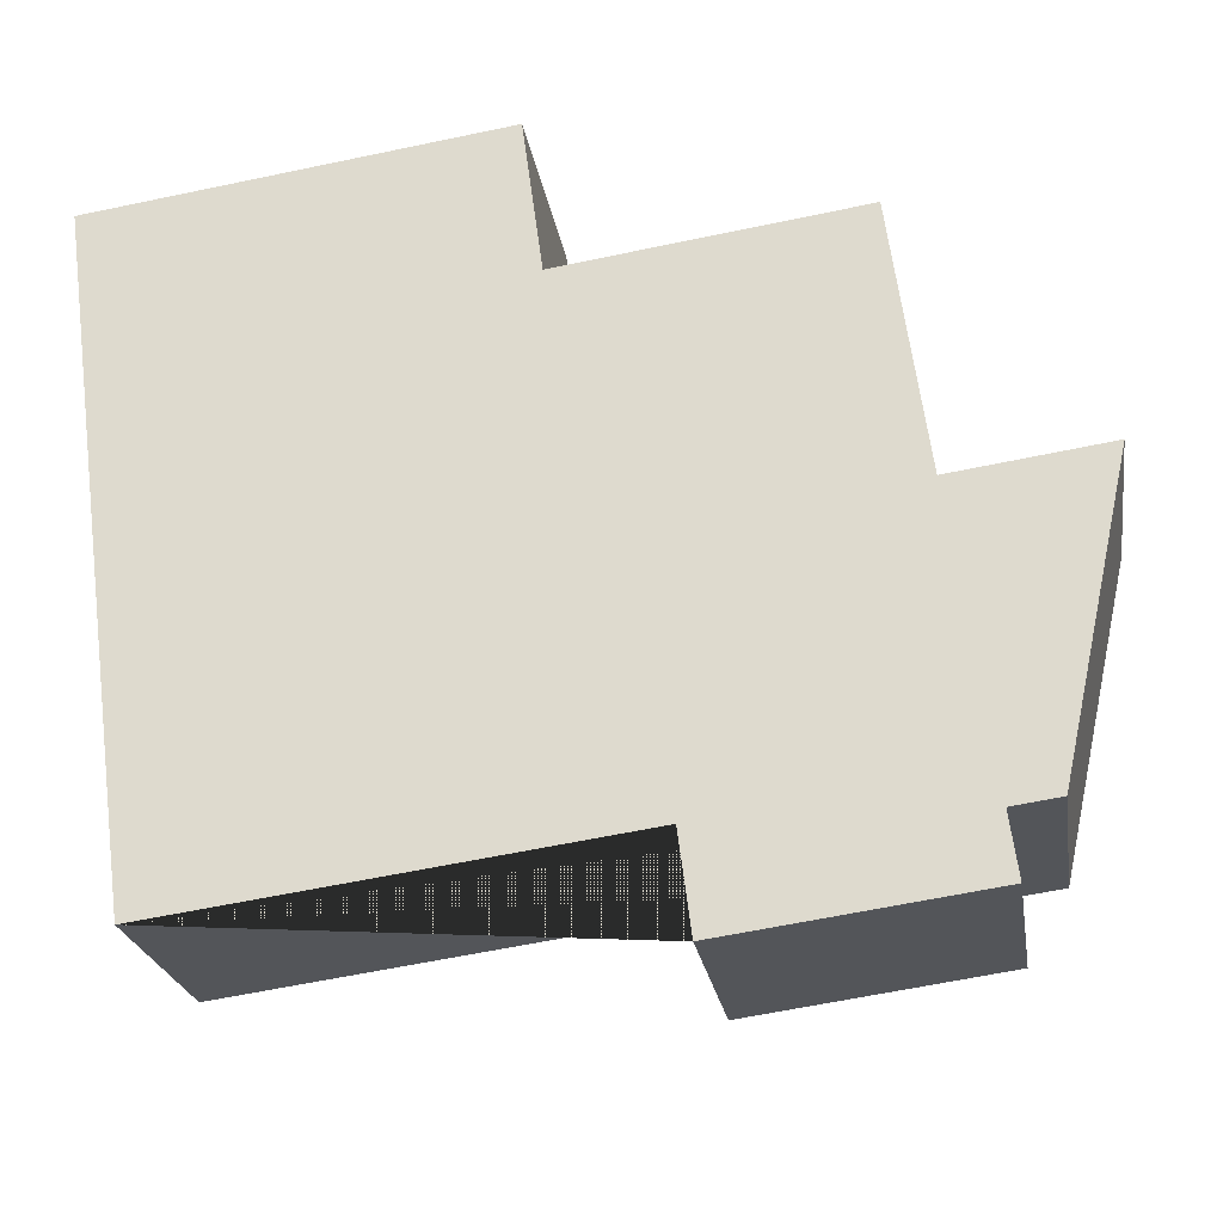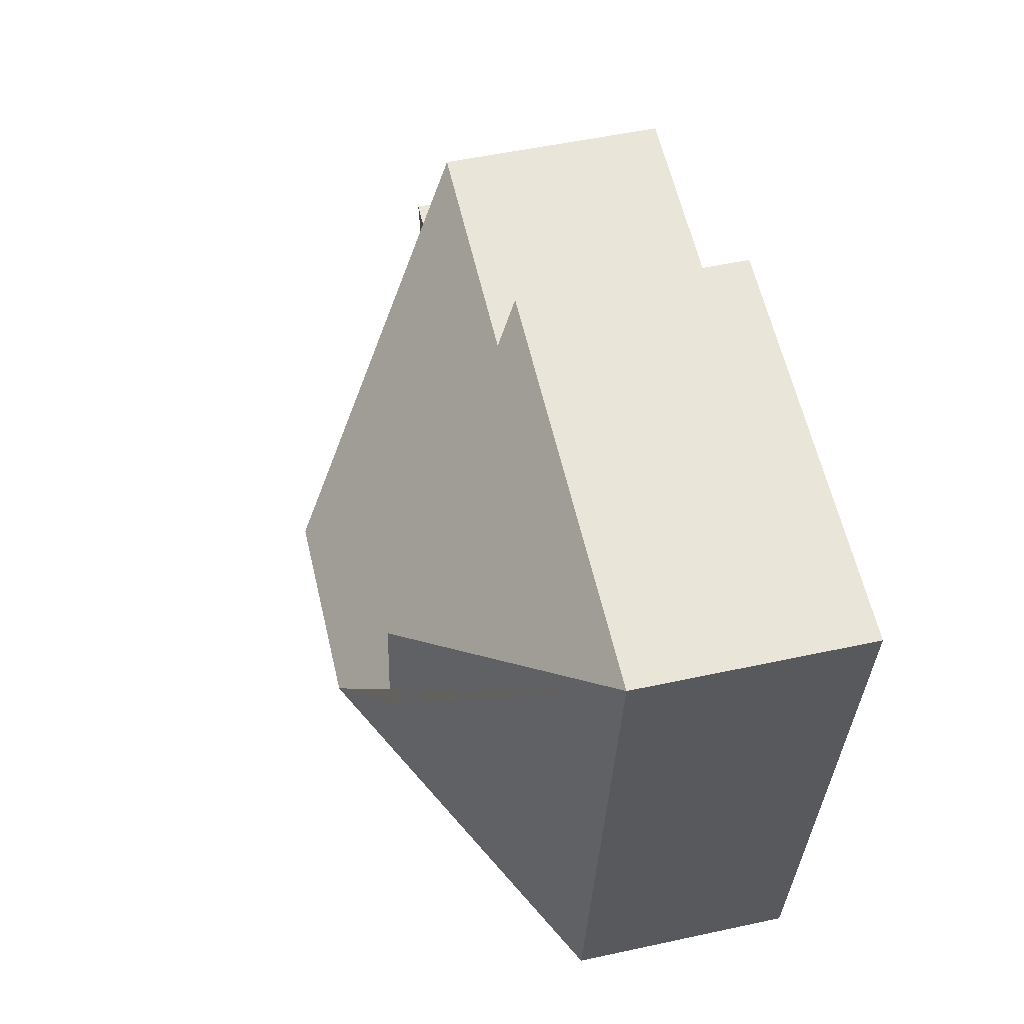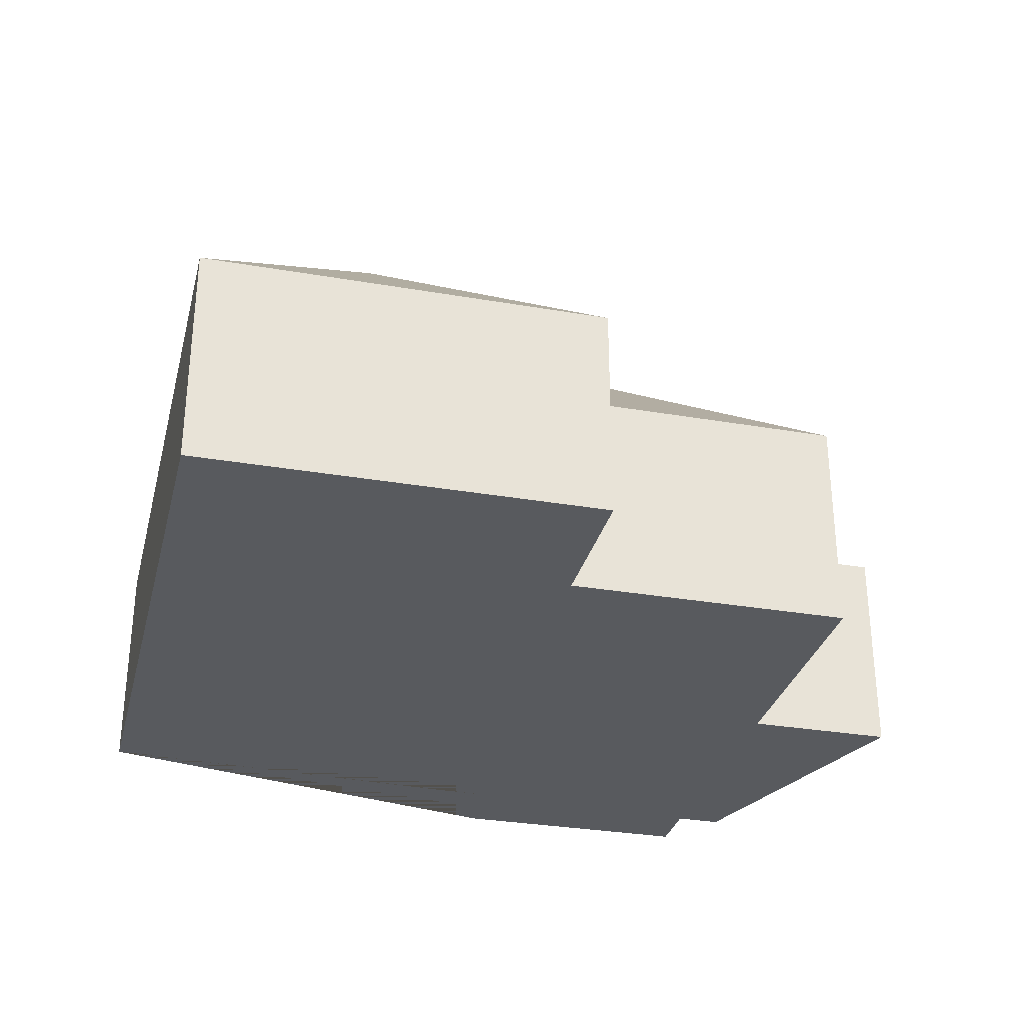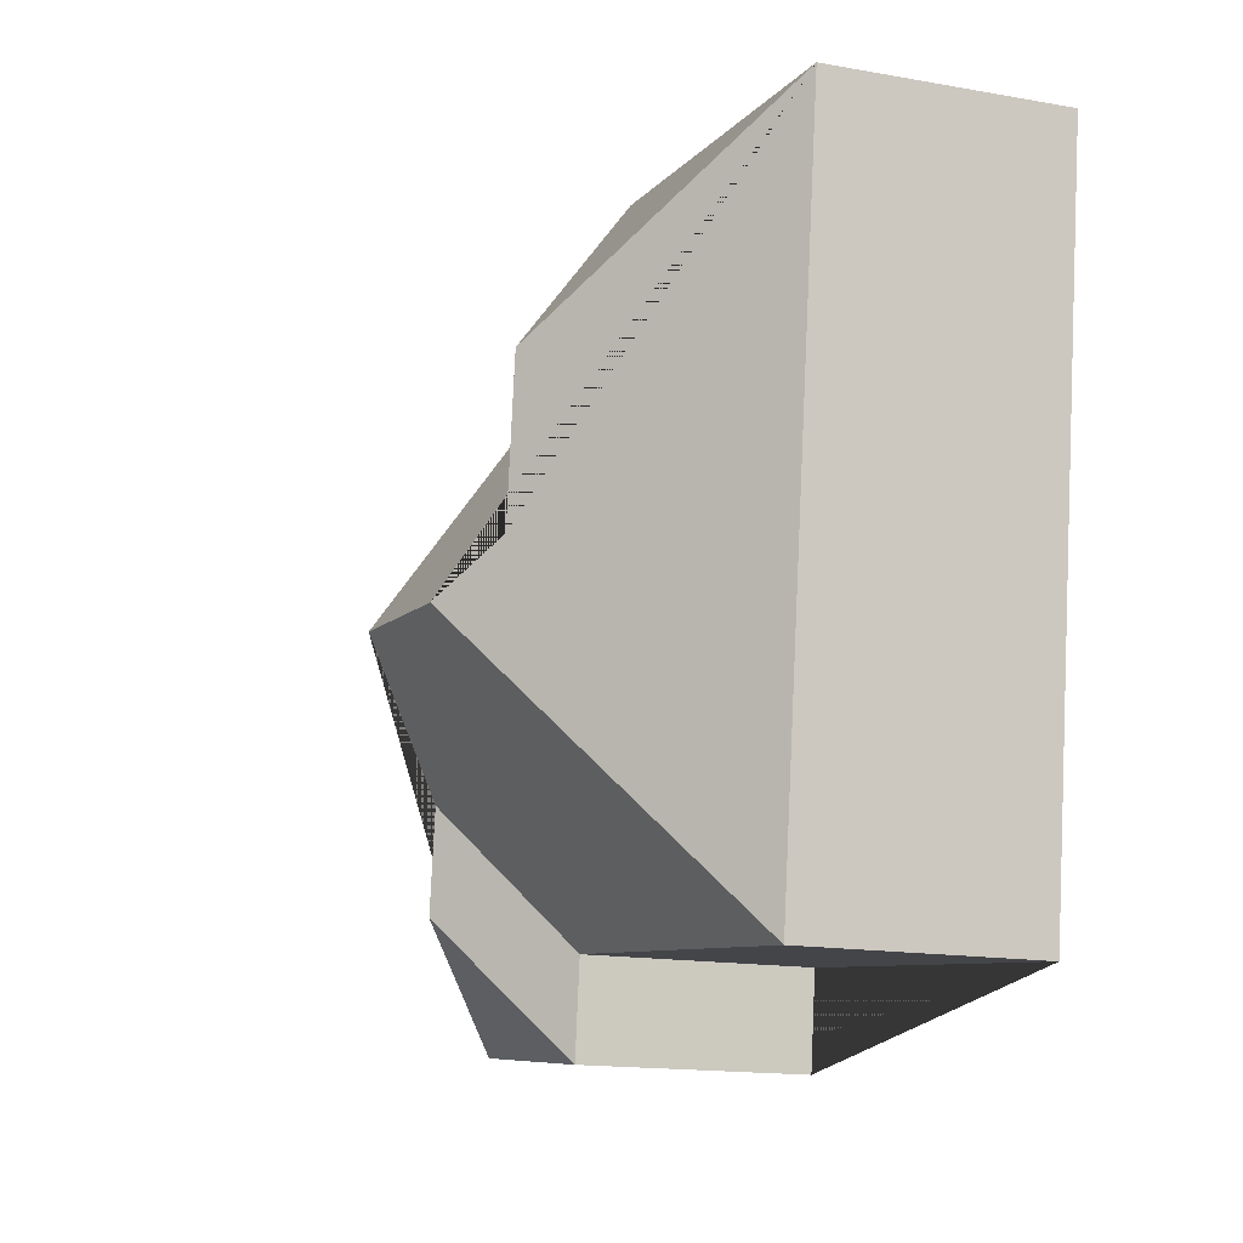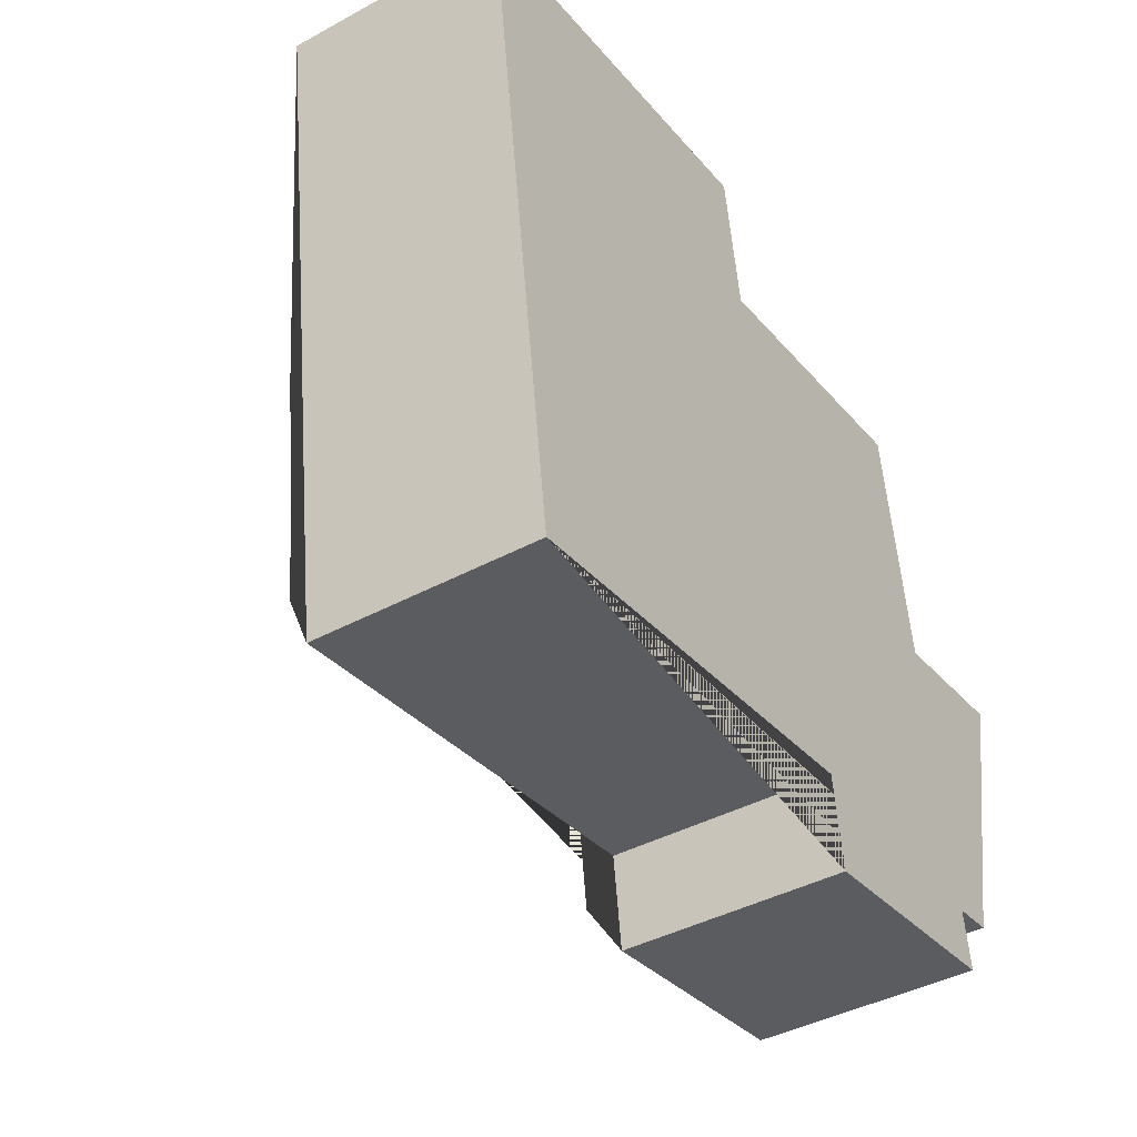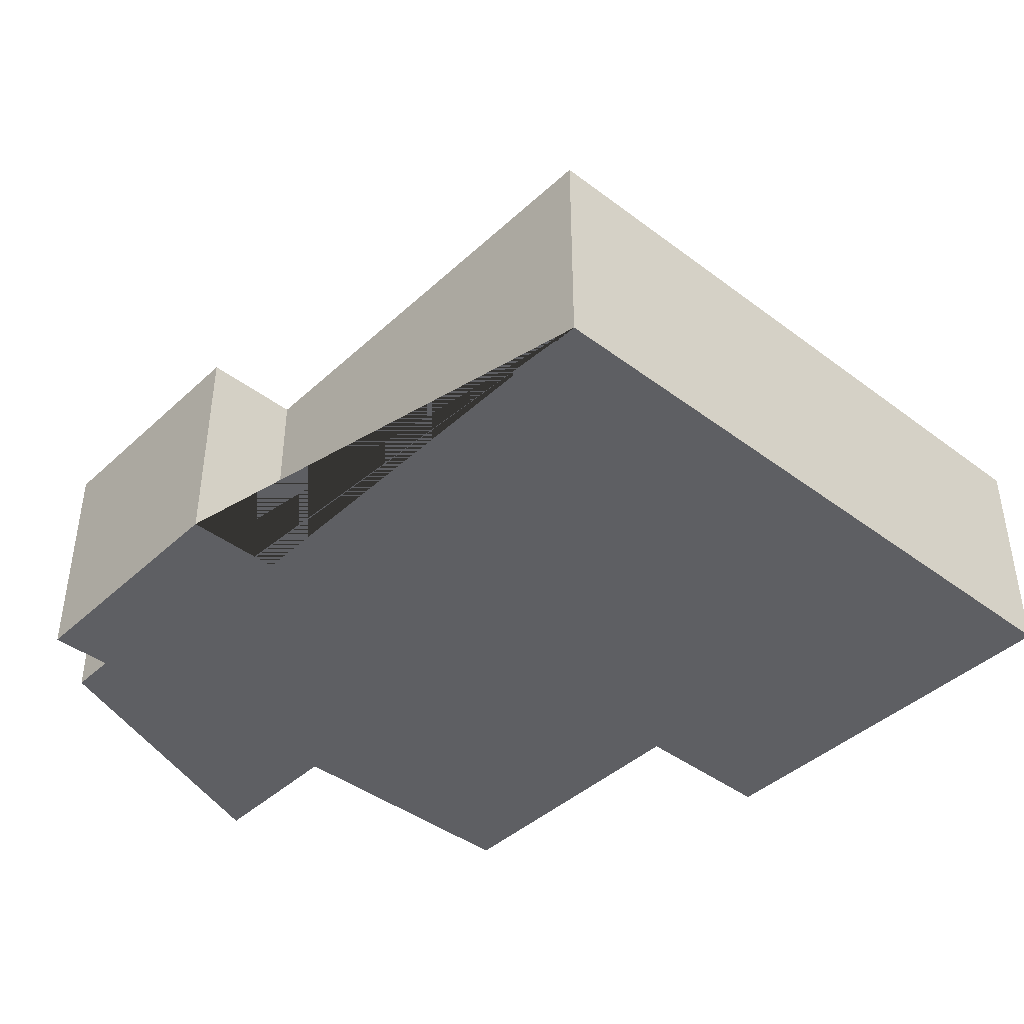
<metadata>
{"format":"obj","ext":"obj","renderer":"f3d","projection":"perspective","resolution":1024,"background":"white","views":[{"elev":-24.0,"azim":9.1,"up":"+Z"},{"elev":52.1,"azim":-103.2,"up":"+Z"},{"elev":-30.9,"azim":-21.5,"up":"+Y"},{"elev":-15.8,"azim":-110.2,"up":"+Z"},{"elev":-41.4,"azim":-56.7,"up":"+Z"},{"elev":-41.9,"azim":-139.8,"up":"+Y"}]}
</metadata>
<code>
o BK39_500_015028_0020
v 43.48 75 -249.9
v 13.92 75 -29.27
v 94.69 130.4 -136.5
v 88.02 130.4 -86.66
v 114.2 145 -151.5
v 149 75 -11.17
v 155.7 75 -61.29
v 177.2 145 -143.1
v 192.3 75 -230.2
v 196.3 75 -261.9
v 231.1 109.7 -215.4
v 226.7 109.6 -181.7
v 263.8 75 -135.4
v 252.1 75 -48.36
v 276.5 75 -230.5
v 279.3 75 -250.8
v 292 75 -228.4
v 313.8 75 -128.7
v 43.48 0 -249.9
v 13.92 0 -29.27
v 149 0 -11.17
v 155.7 0 -61.29
v 252.1 0 -48.36
v 263.8 0 -135.4
v 313.8 0 -128.7
v 292 0 -228.4
v 276.5 0 -230.5
v 279.3 0 -250.8
v 196.3 0 -261.9
v 192.3 0 -230.2
f 8 14 7 3 5
f 7 6 4 3
f 6 2 4
f 2 1 5 3 4
f 1 9 12 8 5
f 9 10 11 12
f 10 16 11
f 16 15 13 14 8 12 11
f 13 18 17 15
f 19 20 21 22 23 24 25 26 27 28 29 30
f 1 19 20 2
f 2 20 21 6
f 6 21 22 7
f 7 22 23 14
f 14 23 24 13
f 13 24 25 18
f 18 25 26 17
f 17 26 27 15
f 15 27 28 16
f 16 28 29 10
f 10 29 30 9
f 9 30 19 1

</code>
